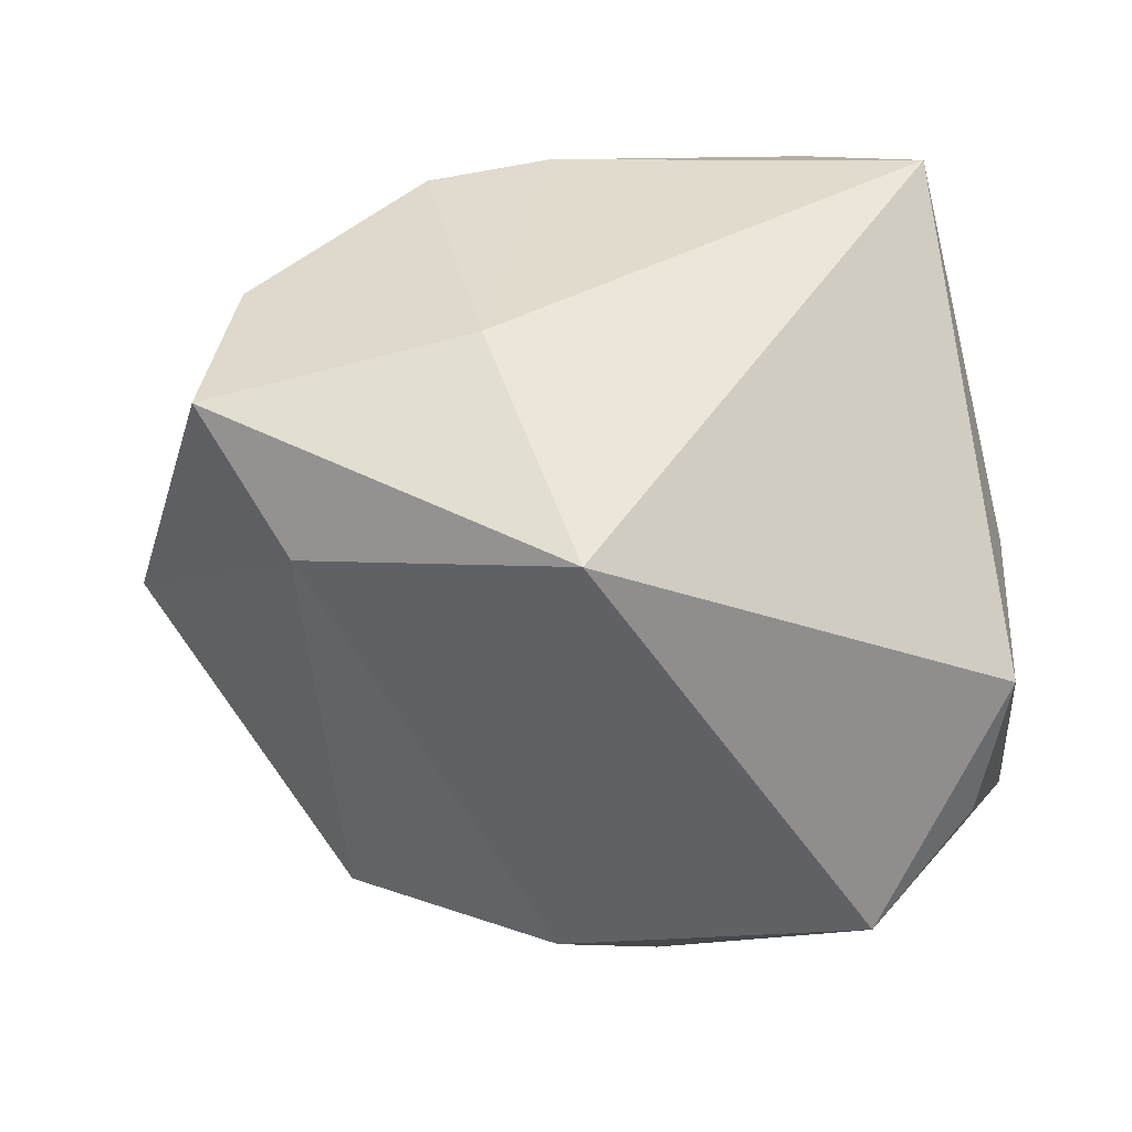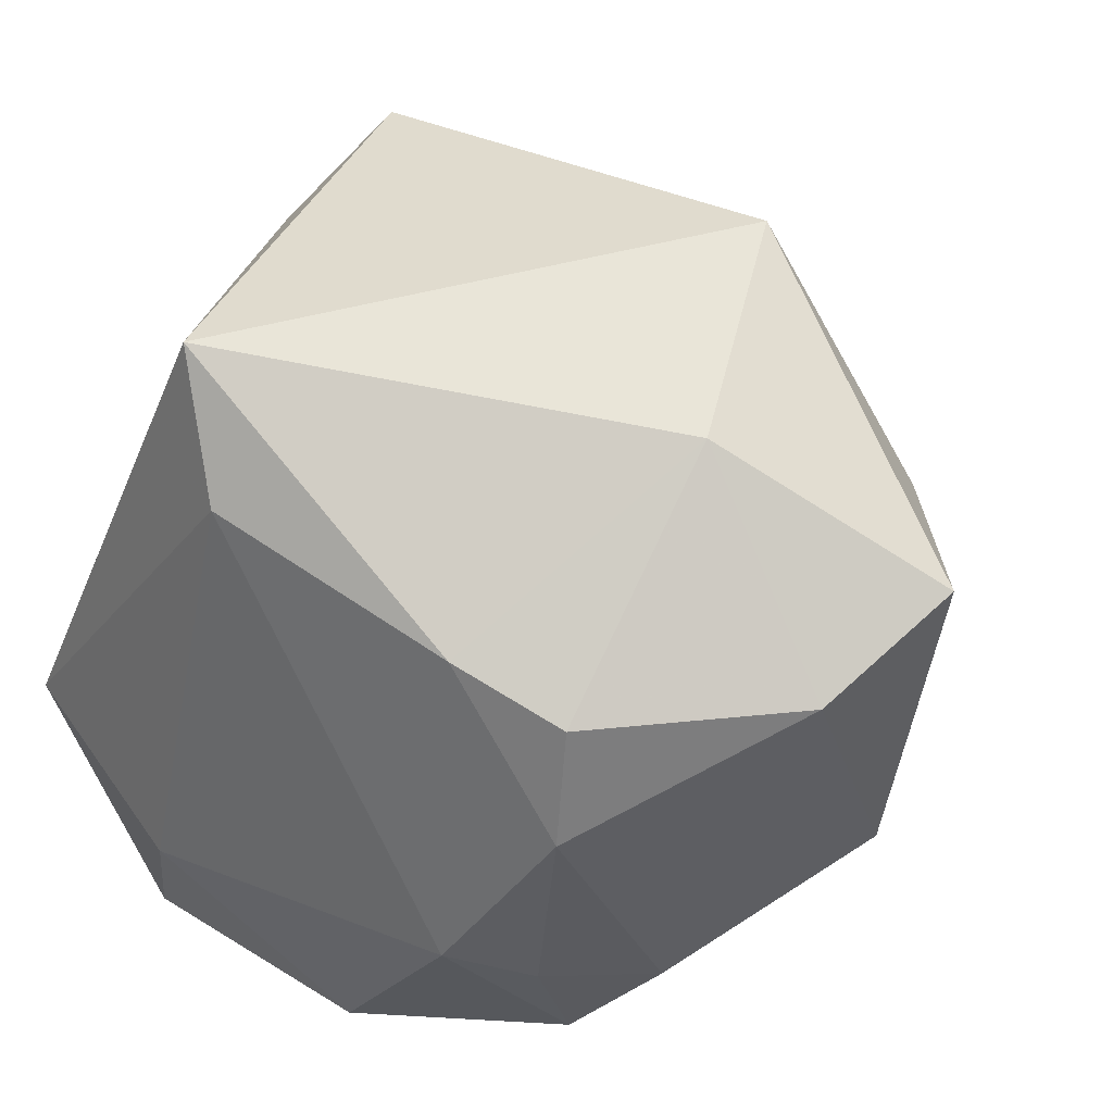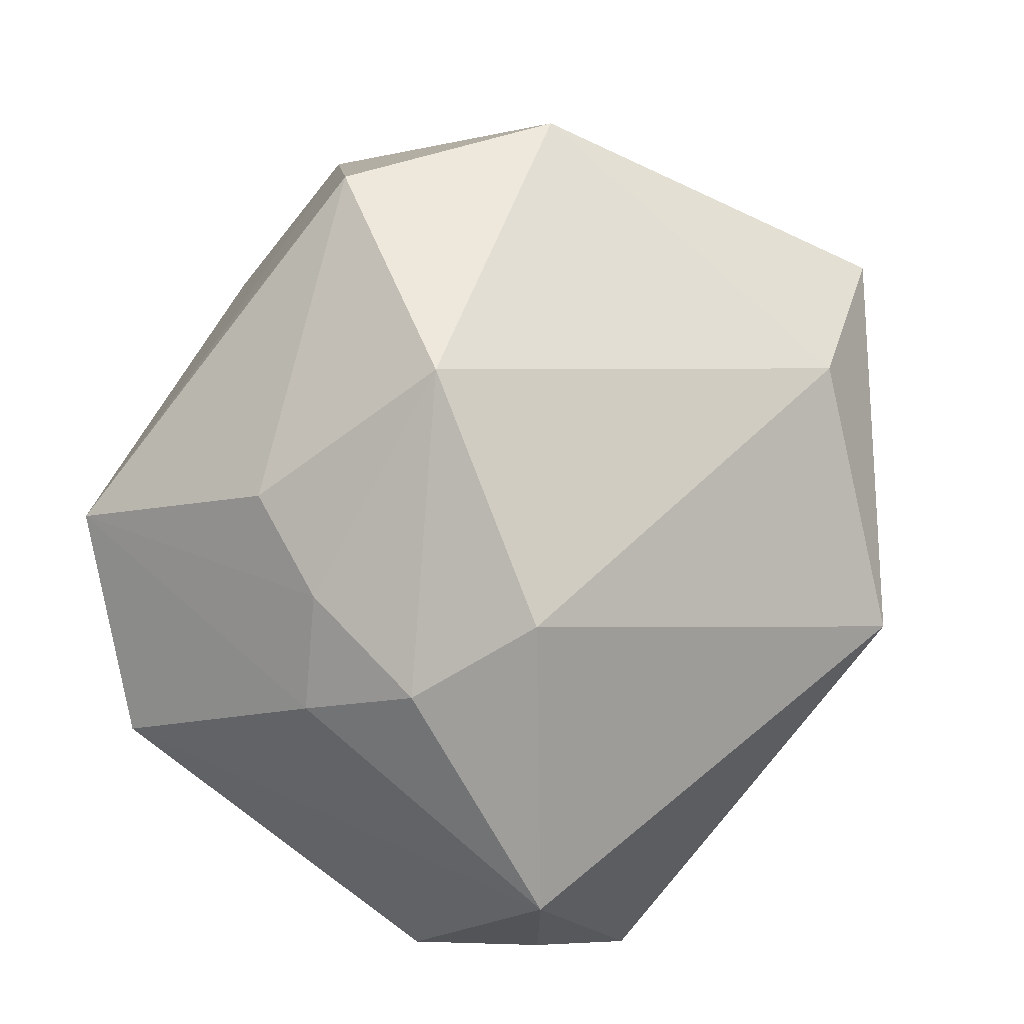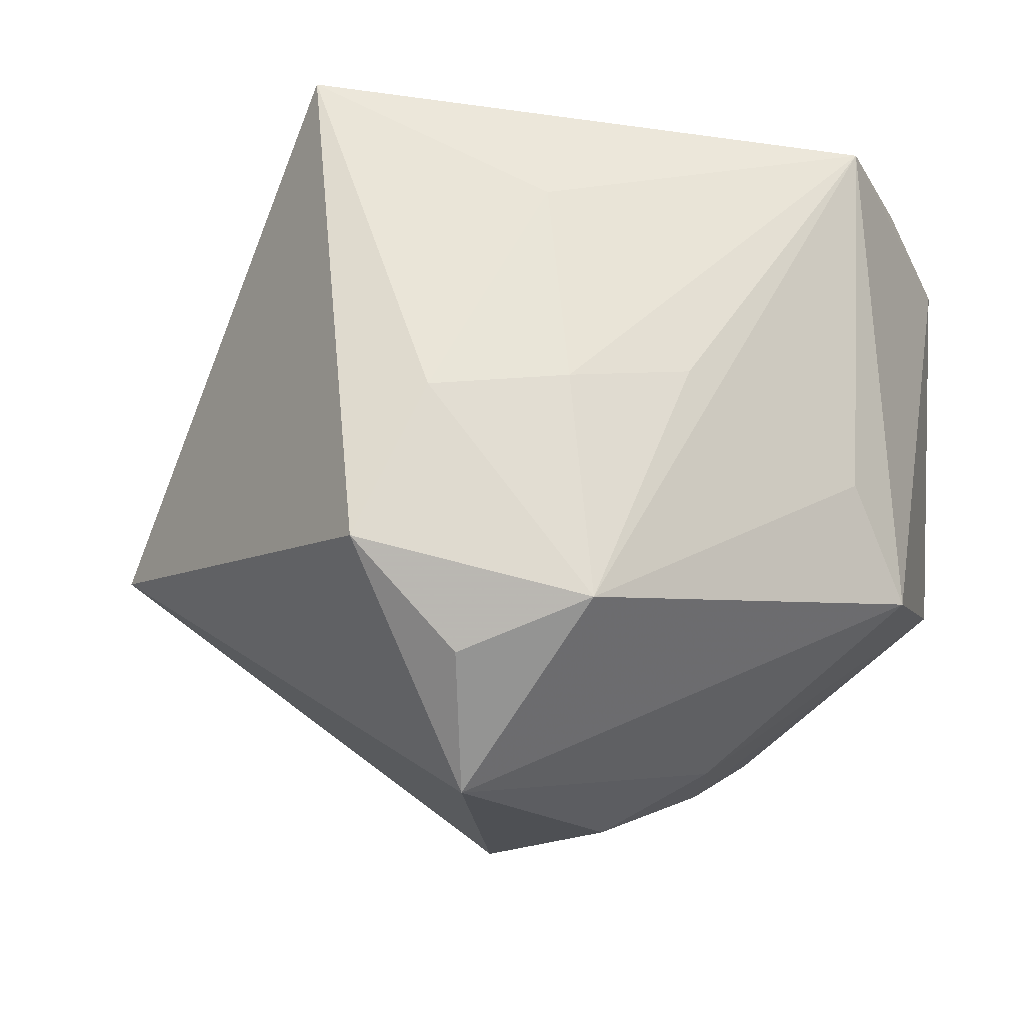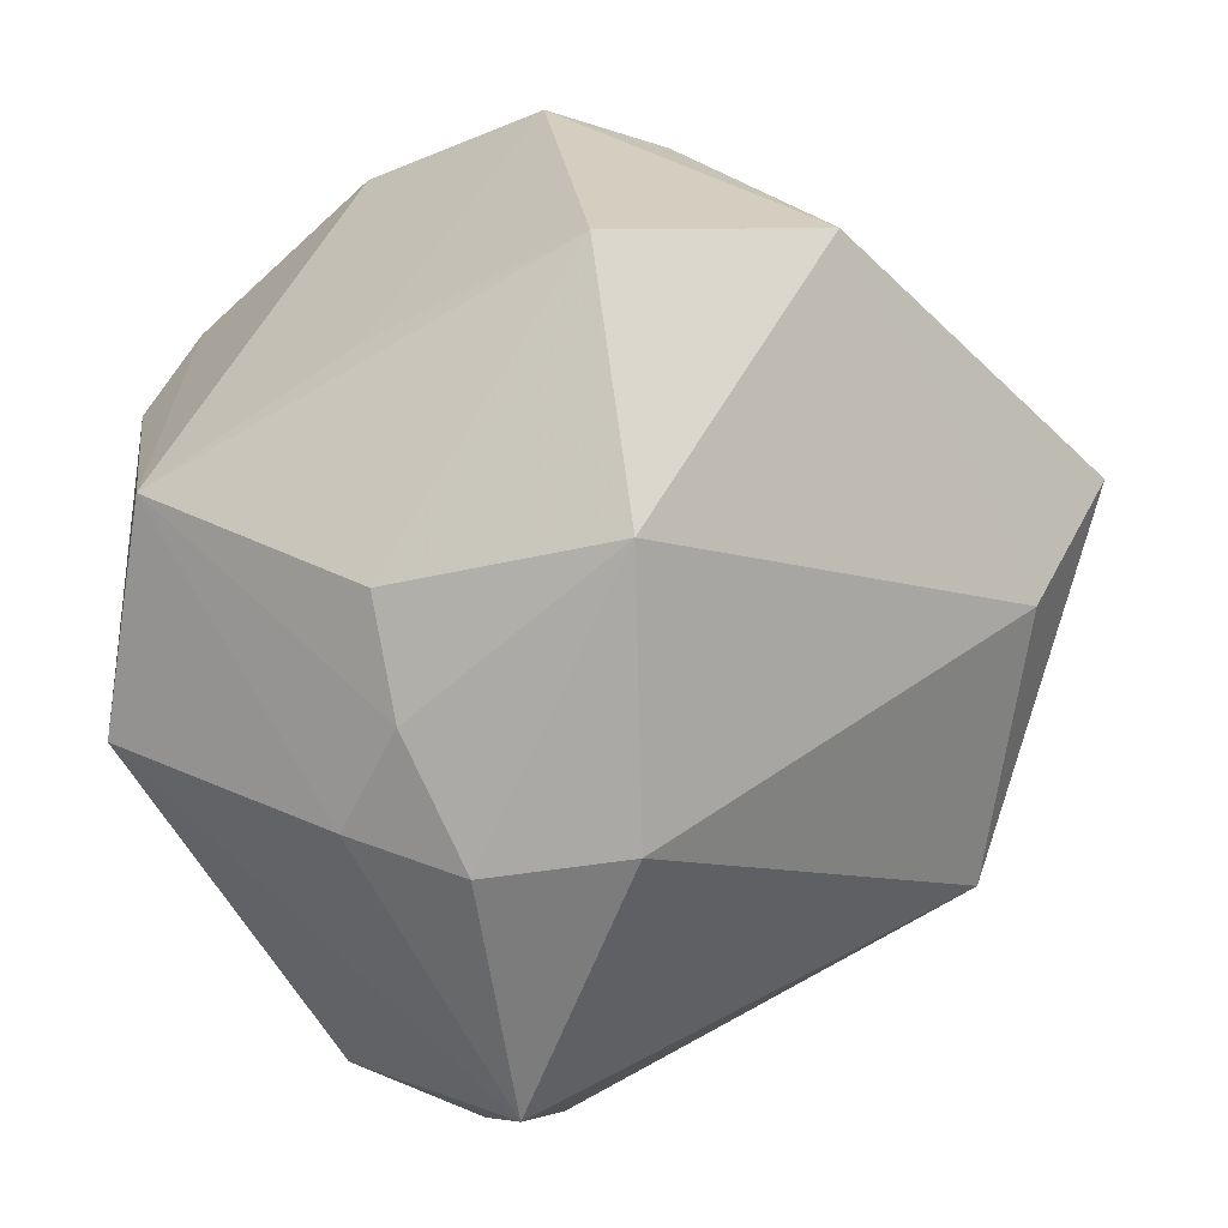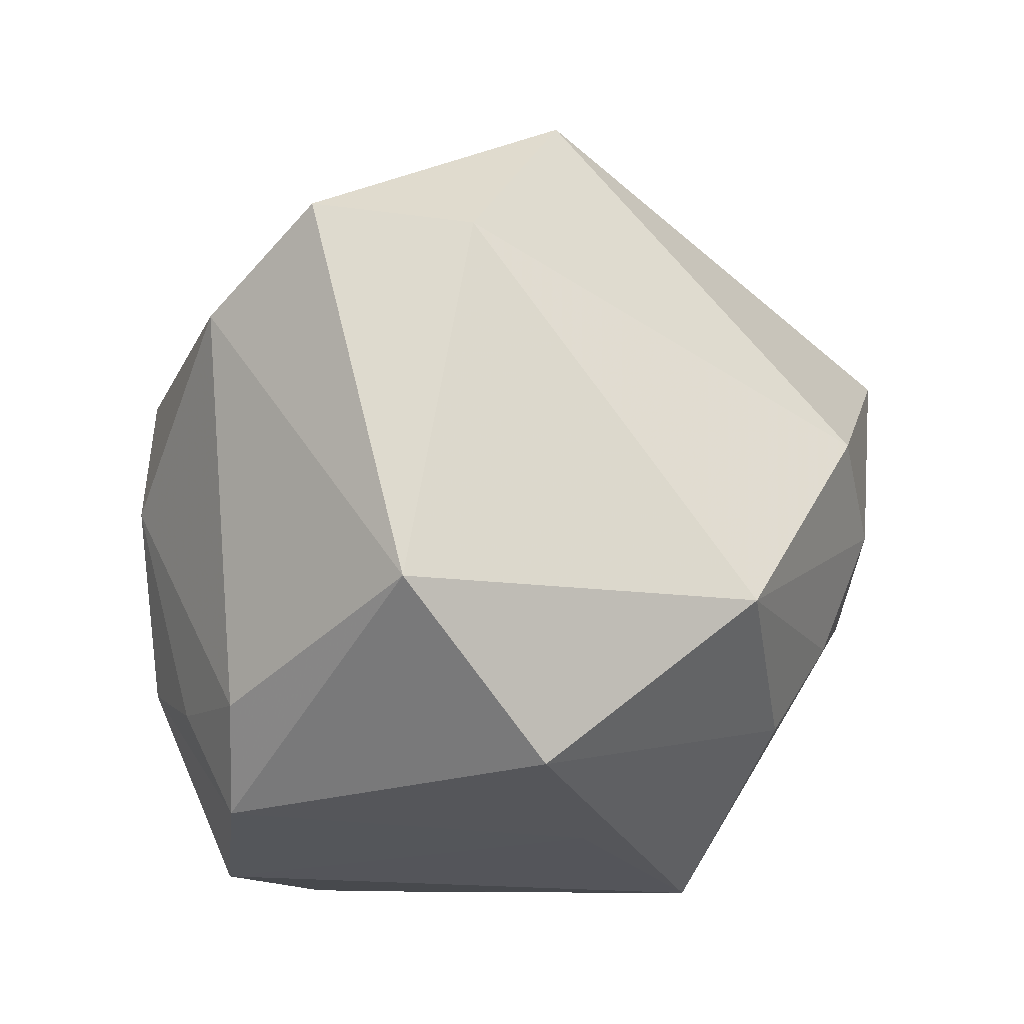
<metadata>
{"format":"obj","ext":"obj","renderer":"f3d","projection":"perspective","resolution":1024,"background":"white","views":[{"elev":-14.0,"azim":-26.3,"up":"+Y"},{"elev":34.5,"azim":-152.2,"up":"+Z"},{"elev":-72.6,"azim":-127.9,"up":"+Y"},{"elev":-17.7,"azim":55.8,"up":"+Y"},{"elev":-59.3,"azim":-148.9,"up":"+Y"},{"elev":-25.4,"azim":-72.7,"up":"+Z"}]}
</metadata>
<code>
v 0.01758 -0.03844 -0.009339
v 0.02711 -0.0322 0.03009
v -0.04495 -0.004436 -0.02403
v 0.04309 0.0279 -0.0125
v -0.01468 0.03637 0.01648
v 0.0107 0.03764 0.02671
v -0.02368 -0.01504 0.0422
v 0.006705 -0.03853 -0.01633
v 0.002911 -0.03302 -0.02706
v -0.04605 0.01837 0.009735
v 0.04051 -0.01034 -0.01255
v -0.02133 0.02392 -0.03919
v 0.007596 -0.04422 -0.002235
v 0.02859 -0.004817 0.03461
v 0.02605 0.03231 -0.03383
v -0.02726 -0.01434 -0.03944
v -0.02576 0.03533 -0.003002
v 0.02492 -0.02128 0.04131
v 0.0374 -0.02725 0.02033
v 0.03053 0.01948 0.02091
v 0.01595 0.03263 0.04147
v -0.002535 -0.01134 -0.03966
v -0.03075 0.02043 -0.03026
v 0.0352 -0.003159 0.02155
v -0.02088 0.03023 -0.02686
v 0.0009592 0.03366 -0.03909
v 0.02164 0.03764 -0.02092
v 0.02204 -0.01697 -0.03966
v -0.02618 0.03405 0.01058
v 0.0394 -0.001433 0.009093
v -0.05346 0.003685 0.01708
v 0.01861 -0.04436 0.02372
v 0.03822 -0.02185 -0.0208
v -0.02066 -0.03622 -0.02088
v 0.03199 0.01936 -0.03351
v -0.007045 -0.0451 0.003082
v -0.02918 0.01031 0.03146
v -0.01358 0.03764 -0.02091
v -0.04322 -0.01115 0.01807
f 32 7 36
f 18 21 7
f 18 7 32
f 7 21 37
f 21 5 37
f 37 5 29
f 21 4 6
f 4 27 6
f 6 5 21
f 6 27 38
f 38 5 6
f 1 33 32
f 15 27 4
f 7 37 31
f 38 12 25
f 32 36 13
f 13 1 32
f 36 34 13
f 4 33 35
f 35 15 4
f 38 27 26
f 27 15 26
f 26 12 38
f 20 4 21
f 20 24 4
f 21 18 14
f 14 20 21
f 24 20 14
f 4 24 30
f 10 37 29
f 10 31 37
f 3 12 16
f 16 34 3
f 31 10 3
f 39 36 7
f 7 31 39
f 39 34 36
f 39 3 34
f 31 3 39
f 9 34 16
f 11 33 4
f 19 30 24
f 19 14 18
f 24 14 19
f 32 33 19
f 33 11 19
f 4 30 19
f 19 11 4
f 38 25 17
f 17 10 29
f 17 5 38
f 29 5 17
f 12 3 23
f 23 3 10
f 23 25 12
f 23 17 25
f 10 17 23
f 1 13 8
f 8 13 34
f 34 9 8
f 28 35 33
f 28 8 9
f 28 9 16
f 33 1 28
f 1 8 28
f 15 35 28
f 28 26 15
f 2 18 32
f 32 19 2
f 2 19 18
f 16 12 22
f 22 28 16
f 12 26 22
f 26 28 22

</code>
